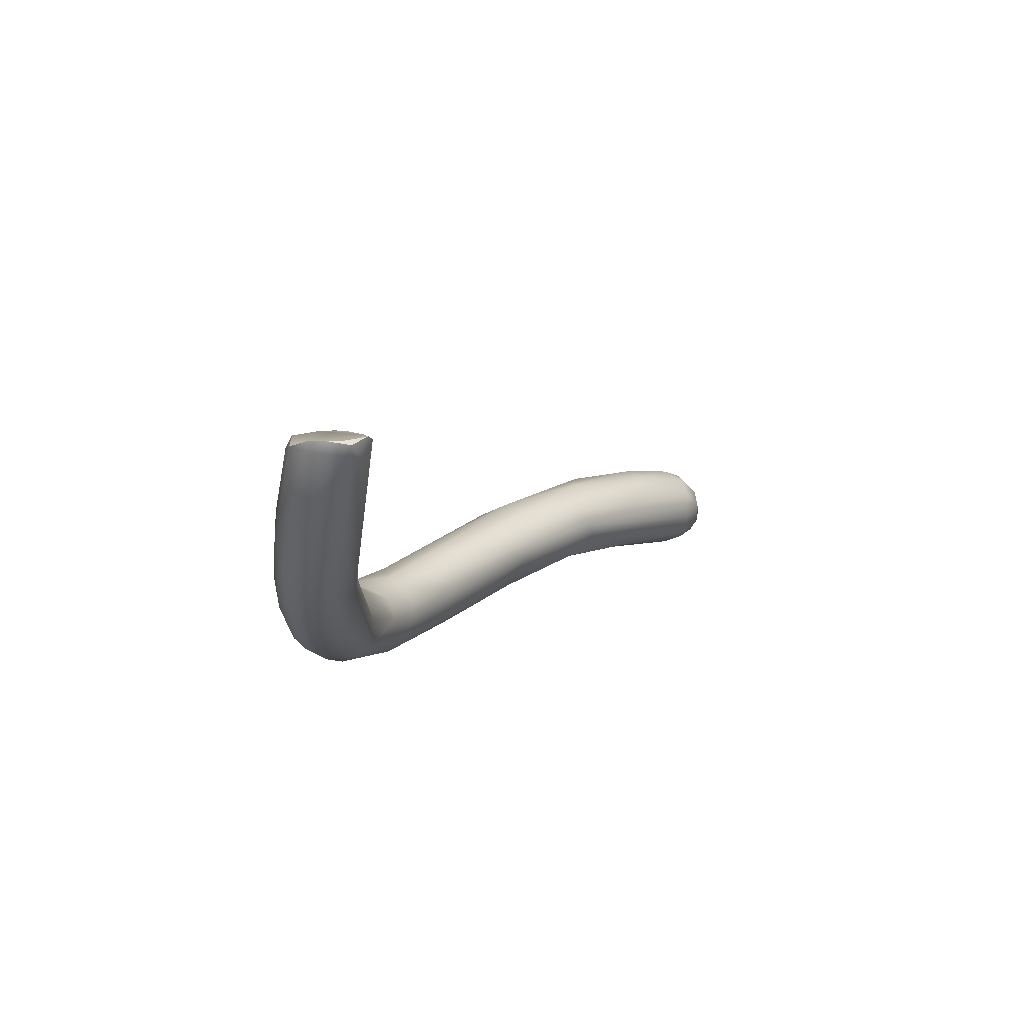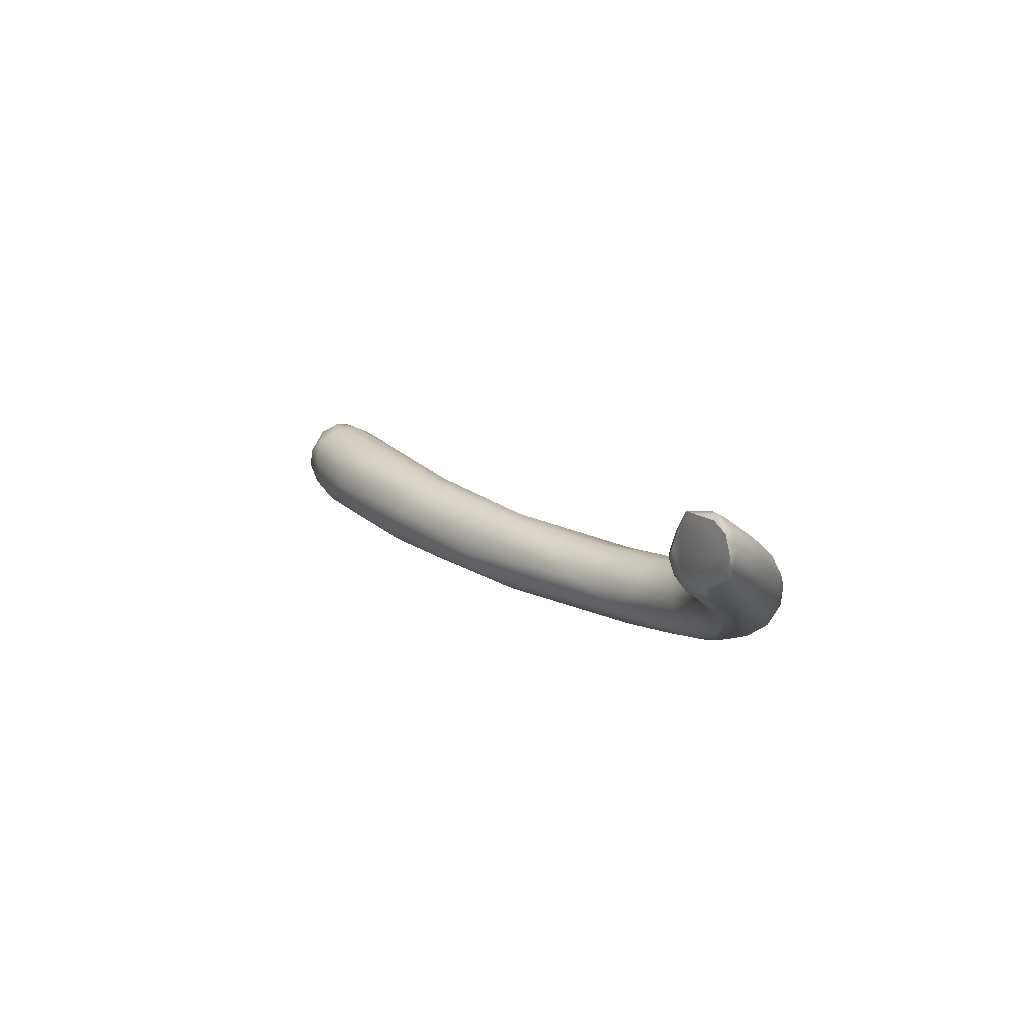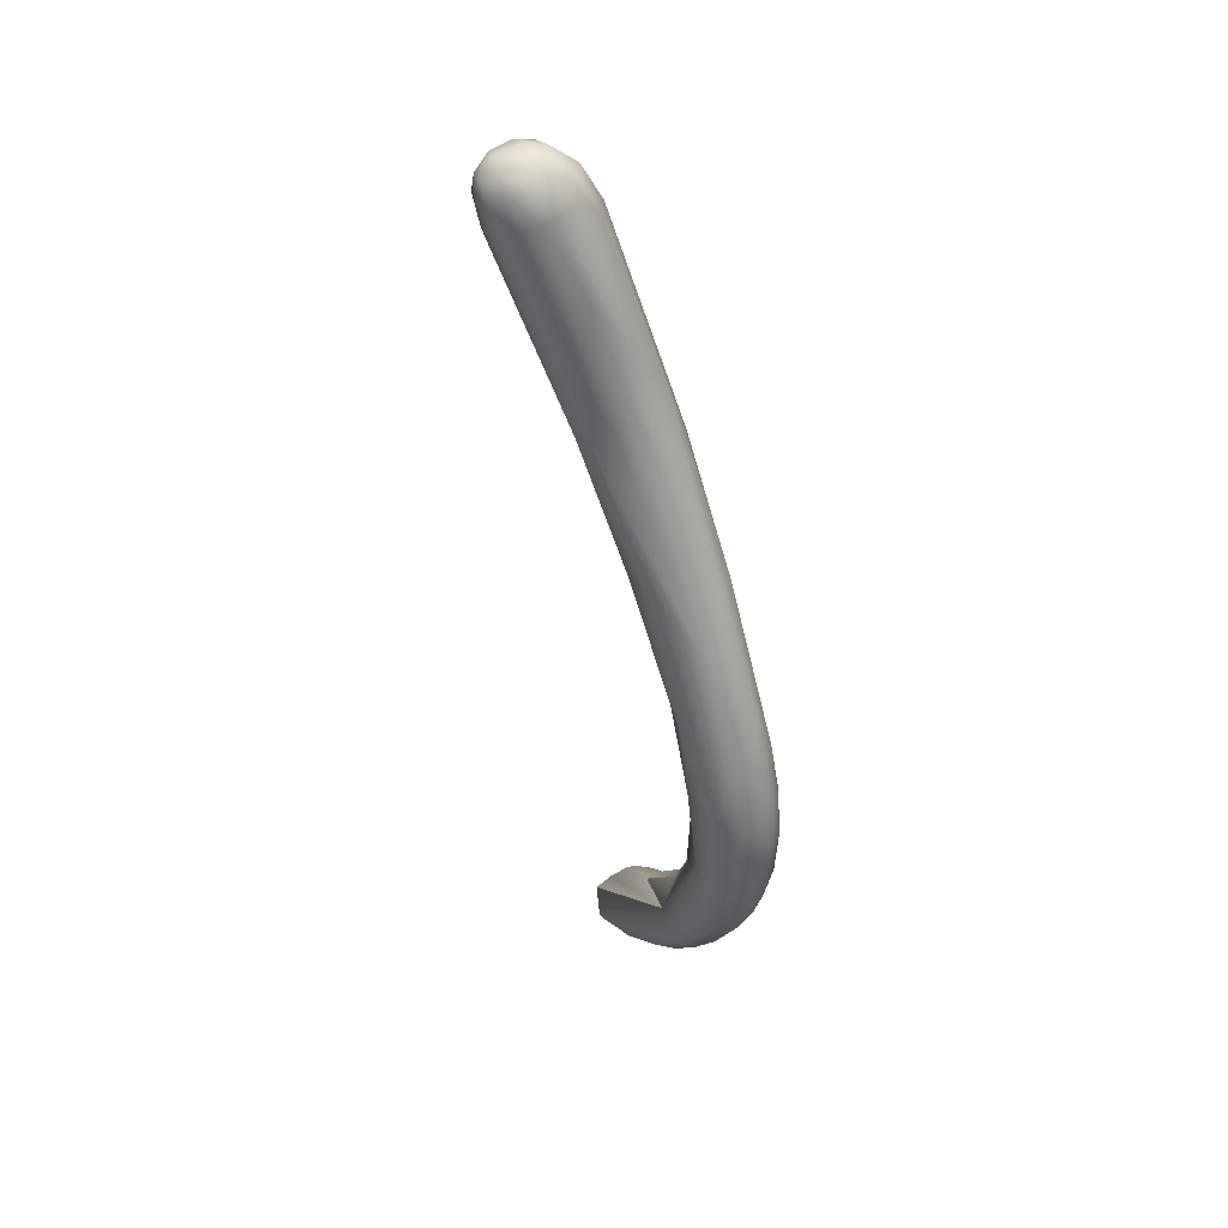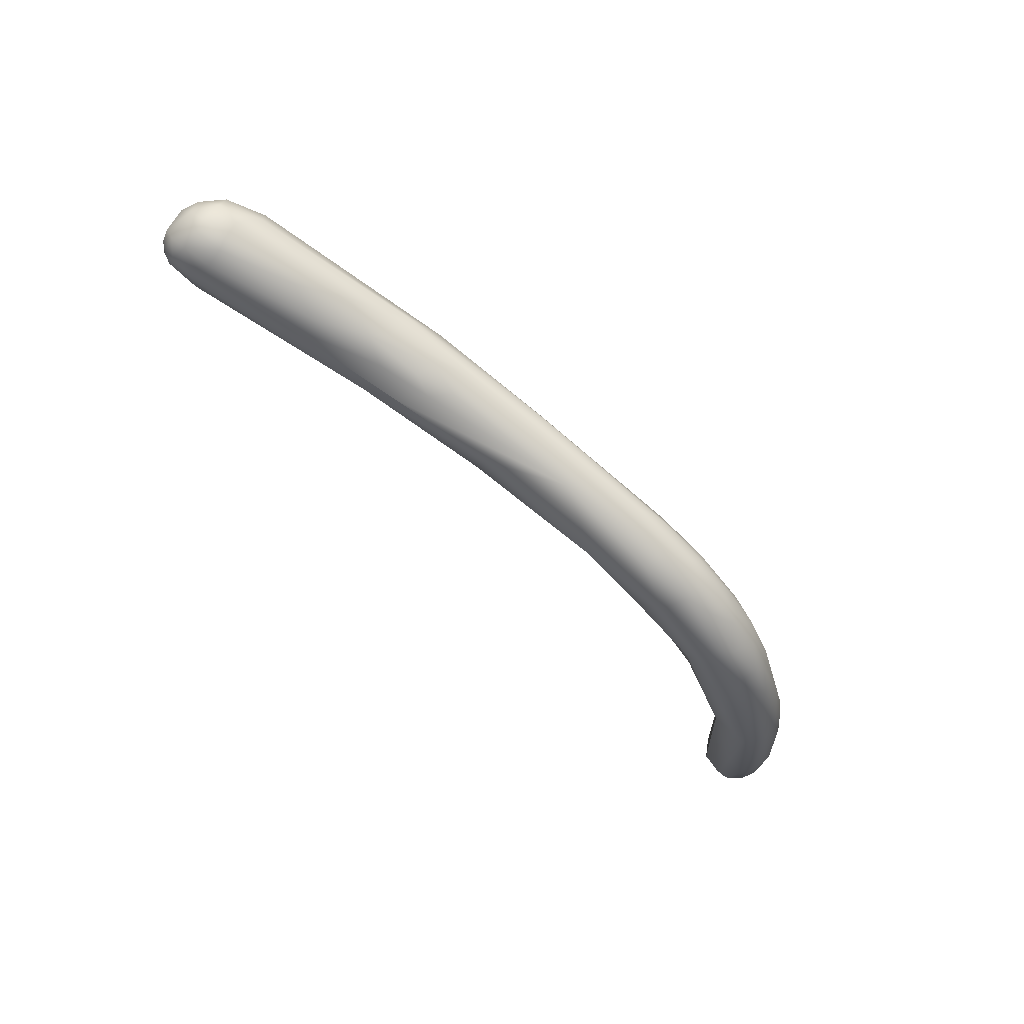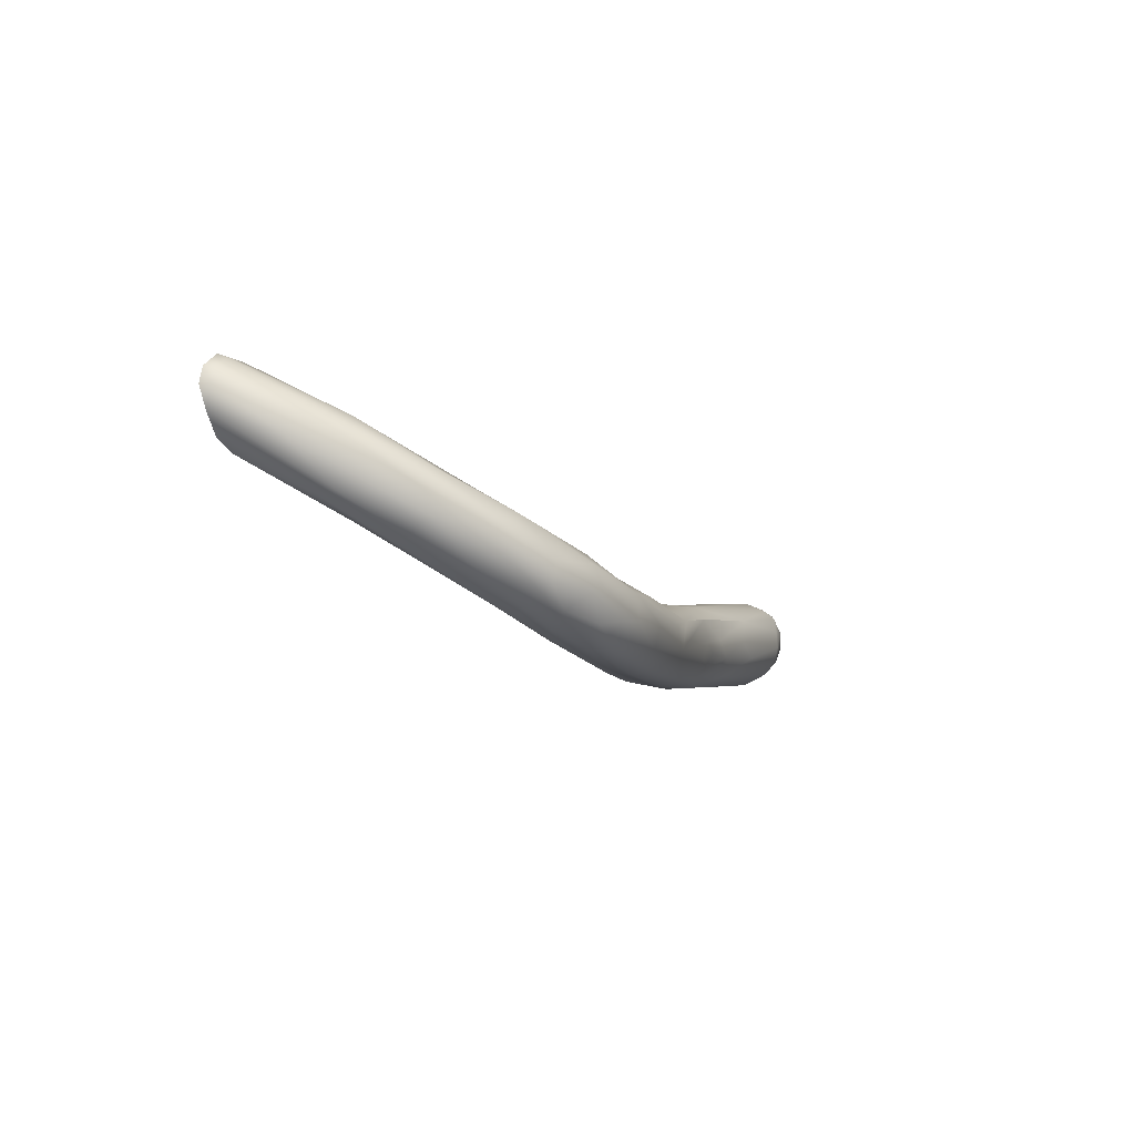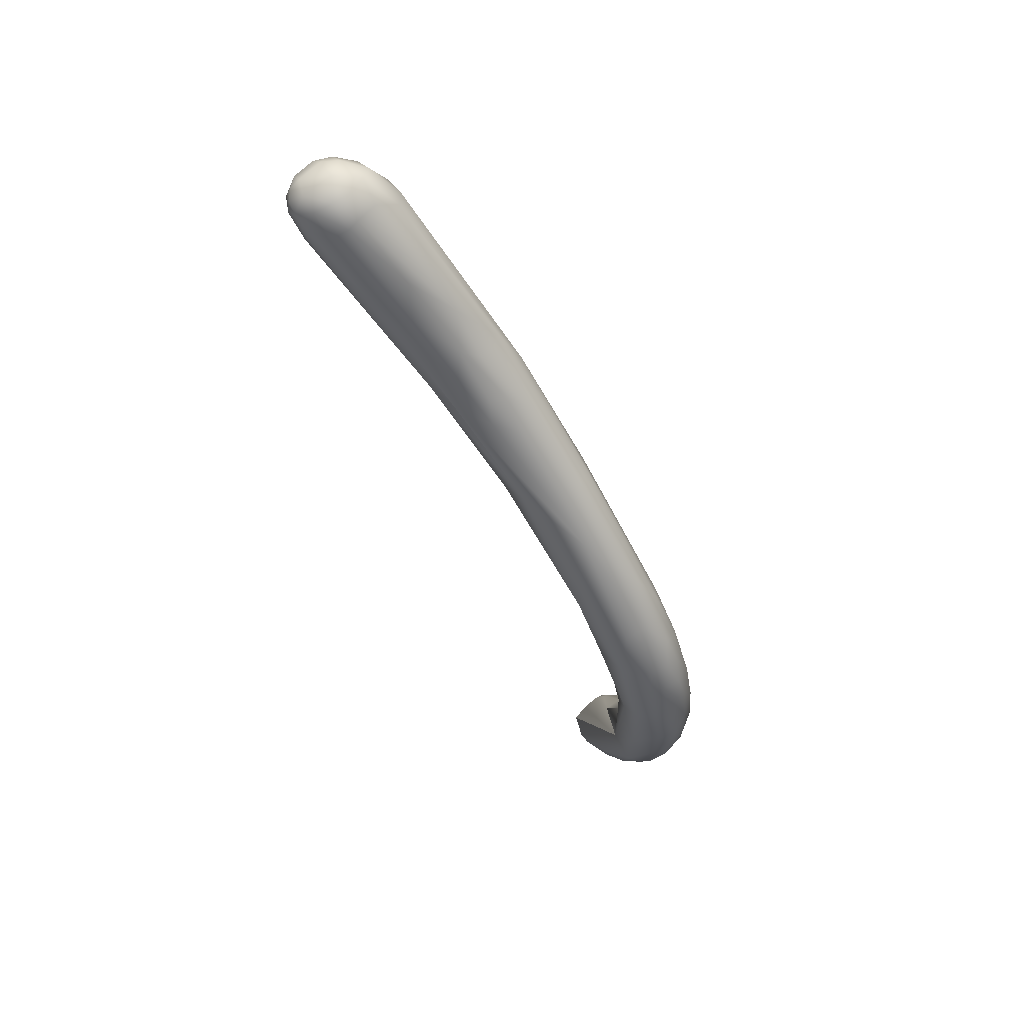
<metadata>
{"format":"obj","ext":"obj","renderer":"f3d","projection":"perspective","resolution":1024,"background":"white","views":[{"elev":9.5,"azim":121.5,"up":"+Z"},{"elev":15.6,"azim":52.1,"up":"+Y"},{"elev":-57.7,"azim":-77.0,"up":"+Z"},{"elev":-71.9,"azim":-40.9,"up":"+Z"},{"elev":-8.7,"azim":111.3,"up":"+Y"},{"elev":-54.3,"azim":-63.4,"up":"+Z"}]}
</metadata>
<code>
v 41.46 -98.41 1357
v 41.43 -97.53 1357
v 41.18 -98.52 1357
v 41.54 -98.87 1357
v 40.97 -98.42 1357
v 41 -98.19 1357
v 41.02 -97.79 1357
v 41.11 -97.93 1357
v 41.23 -98.25 1357
v 41.08 -97.71 1356
v 41.25 -97.49 1356
v 41.48 -97.43 1356
v 41.12 -98.76 1357
v 41.51 -99.09 1356
v 41.55 -99.2 1357
v 41 -97.95 1356
v 41.15 -98.6 1356
v 41.53 -98.75 1356
v 41.52 -98.46 1356
v 41.2 -97.95 1356
v 41.26 -97.58 1356
v 41.48 -97.62 1356
v 41.53 -98.04 1356
v 42.18 -98.77 1358
v 41.51 -97.98 1357
v 41.84 -97.71 1357
v 42.06 -98.14 1358
v 42.13 -99.25 1357
v 41.64 -97.33 1357
v 42.05 -97.41 1357
v 42.2 -97.36 1356
v 42.29 -97.36 1357
v 42.38 -99.41 1357
v 42.01 -99.11 1356
v 42.38 -99.4 1356
v 41.86 -97.73 1356
v 42.05 -97.56 1356
v 42.14 -98.07 1356
v 42.05 -98.72 1356
v 42.11 -98.49 1356
v 43.42 -98.57 1358
v 43.5 -98.09 1358
v 43.74 -98.9 1356
v 44.19 -97.83 1357
v 43.93 -99.26 1358
v 44.04 -98.04 1356
v 44.49 -98.57 1356
v 45.39 -99.08 1358
v 44.83 -97.72 1357
v 44.87 -99.38 1356
v 45.62 -99.07 1356
v 45.55 -98.1 1358
v 45.62 -99.56 1357
v 45.99 -99.76 1357
v 46.05 -99.64 1356
v 45.99 -99.37 1356
v 46.2 -98.72 1356
v 46.26 -98.61 1358
v 46.89 -98.1 1357
v 46.68 -97.93 1357
v 46.89 -99.86 1357
v 46.33 -97.96 1356
v 46.9 -98.31 1356
v 47.1 -99.45 1356
v 46.94 -99.1 1356
v 47.68 -99.78 1356
v 47.42 -98.9 1356
v 47.81 -99.29 1356
v 48.66 -99.21 1358
v 48.55 -98.64 1357
v 48.86 -99.7 1357
v 49.32 -98.26 1356
v 49.66 -100.1 1356
v 49.34 -98.67 1356
v 49.76 -99.94 1357
v 49.86 -98.33 1357
v 49.53 -99.89 1356
v 50.86 -99.44 1355
v 51.05 -98.69 1357
v 51.58 -99.05 1355
v 52.05 -99.1 1357
v 52.6 -98.7 1357
v 52.13 -98.42 1356
v 52.28 -100 1355
v 52.32 -98.57 1355
v 53.17 -99.62 1357
v 53.06 -100.1 1356
v 53.14 -100.1 1356
v 53.3 -99.71 1355
v 53.3 -99.25 1355
v 53.9 -98.97 1357
v 53.87 -98.62 1356
v 53.74 -98.39 1356
v 53.9 -98.37 1356
v 54.03 -99.94 1355
v 54.22 -100 1356
v 54.31 -100.1 1356
v 54.24 -98.75 1355
v 54.69 -99.54 1357
v 54.68 -98.26 1356
v 54.7 -98.42 1356
v 54.69 -99.89 1355
v 55.18 -99.89 1356
v 54.48 -99.32 1355
v 54.58 -99.68 1355
v 55.14 -99.37 1355
v 55.32 -98.86 1357
v 55.45 -99.71 1356
v 55.73 -99.22 1357
v 55.95 -97.92 1356
v 55.64 -99.8 1356
v 55.27 -99.69 1355
v 55.7 -99.48 1355
v 55.79 -99.62 1356
v 55.63 -98.17 1356
v 55.87 -98.41 1355
v 55.87 -98.79 1355
v 56.18 -98.43 1357
v 56.54 -98.66 1357
v 55.97 -98.2 1357
v 56.48 -99.47 1357
v 56.31 -99.59 1356
v 56.18 -98.97 1355
v 56.55 -99.31 1356
v 56.95 -98.19 1358
v 57.39 -98.35 1358
v 56.93 -97.82 1358
v 57.04 -97.47 1357
v 57.06 -98.99 1357
v 57.11 -99.25 1356
v 57.25 -97.69 1356
v 57.37 -98.47 1356
v 57.04 -98.86 1356
v 57.26 -98.97 1356
v 56.91 -98.48 1356
v 58.12 -97.97 1358
v 57.57 -97.56 1358
v 58.08 -98.65 1358
v 58.19 -98.59 1357
v 57.72 -97.06 1357
v 57.73 -98.56 1356
v 57.89 -97.86 1356
v 58.15 -98.02 1356
v 58.93 -97.09 1360
v 58.39 -96.61 1359
v 58.52 -96.9 1359
v 58.82 -97.93 1359
v 58.78 -98.24 1358
v 58.85 -97.27 1357
v 59.02 -97.45 1357
v 58.66 -96.99 1357
v 58.93 -98.02 1357
v 58.78 -97.95 1357
v 59.56 -96.76 1360
v 59.14 -96 1360
v 59.12 -96.24 1360
v 59.25 -96.14 1361
v 59.35 -95.94 1361
v 59.35 -96.26 1361
v 59.32 -96.5 1361
v 59.59 -96.5 1361
v 59.28 -95.62 1360
v 59.56 -95.44 1361
v 59.62 -95.2 1361
v 59.6 -97.47 1359
v 59.26 -96.12 1359
v 59.64 -97.48 1359
v 59.53 -96.93 1358
v 59.46 -96.54 1358
v 59.41 -97.49 1358
v 59.81 -95.17 1361
v 60.41 -95.19 1361
v 60.1 -96.8 1360
v 60.24 -96.54 1361
v 60.01 -95.16 1360
v 60.4 -95.09 1361
v 60.35 -95.17 1360
v 60.07 -95.85 1359
v 60.3 -96.58 1359
v 60.13 -96.27 1359
v 60.78 -96.18 1361
v 60.83 -95.71 1361
v 60.66 -95.37 1360
v 60.72 -95.37 1361
v 60.81 -95.69 1360
v 46.9 -98.31 1356
v 57.72 -97.06 1357
v 58.39 -96.61 1359
v 59.35 -95.94 1361
v 59.62 -95.2 1361
v 59.62 -95.2 1361
v 59.81 -95.17 1361
v 59.81 -95.17 1361
v 60.41 -95.19 1361
v 60.24 -96.54 1361
v 60.4 -95.09 1361
v 60.78 -96.18 1361
v 60.83 -95.71 1361
v 60.72 -95.37 1361
v 60.72 -95.37 1361
g grp1
f 9 1 25
f 25 1 27
f 25 2 8
f 9 25 8
f 25 26 2
f 13 3 5
f 13 4 3
f 1 9 3
f 9 6 3
f 15 4 13
f 1 3 4
f 3 6 5
f 6 7 5
f 7 16 5
f 16 17 5
f 8 7 6
f 6 9 8
f 8 2 7
f 2 11 7
f 7 10 16
f 7 11 10
f 20 10 21
f 10 11 21
f 29 11 2
f 29 12 11
f 11 12 21
f 17 13 5
f 17 14 13
f 18 14 17
f 13 14 15
f 17 16 20
f 18 17 19
f 19 17 20
f 20 23 19
f 39 18 19
f 23 40 19
f 10 20 16
f 22 20 21
f 20 22 23
f 12 22 21
f 36 23 22
f 36 22 37
f 1 4 24
f 24 27 1
f 27 26 25
f 44 30 26
f 26 42 44
f 42 26 27
f 2 26 30
f 28 4 15
f 15 33 28
f 28 53 45
f 53 28 33
f 4 28 24
f 24 28 45
f 31 12 29
f 30 29 2
f 30 32 29
f 29 32 31
f 33 15 35
f 35 15 14
f 34 35 14
f 34 14 18
f 40 39 19
f 23 38 40
f 22 12 37
f 36 38 23
f 31 37 12
f 46 38 36
f 62 37 31
f 36 37 46
f 37 62 46
f 34 18 39
f 43 39 40
f 41 27 24
f 44 49 30
f 60 62 31
f 30 49 32
f 32 60 31
f 50 35 34
f 50 34 39
f 50 39 43
f 42 27 41
f 48 24 45
f 41 24 48
f 35 61 33
f 47 38 46
f 47 40 38
f 53 33 61
f 51 50 43
f 43 40 47
f 41 48 58
f 41 58 42
f 42 52 44
f 42 58 52
f 52 59 44
f 59 49 44
f 49 60 32
f 63 46 62
f 55 50 56
f 56 50 51
f 51 43 47
f 46 57 47
f 52 58 59
f 53 48 45
f 60 49 59
f 35 50 54
f 54 50 55
f 66 55 56
f 54 55 66
f 51 47 57
f 64 56 51
f 186 57 46
f 48 69 58
f 70 59 58
f 60 72 62
f 61 35 54
f 61 71 53
f 74 63 62
f 72 74 62
f 66 56 64
f 64 51 65
f 57 67 51
f 67 57 186
f 65 51 67
f 64 65 68
f 59 76 60
f 71 69 48
f 71 48 53
f 68 65 67
f 67 186 78
f 64 68 78
f 78 68 67
f 58 69 70
f 69 81 70
f 61 75 71
f 70 79 59
f 71 75 86
f 72 60 76
f 85 74 72
f 66 77 54
f 77 66 64
f 54 73 61
f 78 186 74
f 71 86 69
f 76 59 79
f 72 76 83
f 83 85 72
f 73 54 77
f 84 73 77
f 78 77 64
f 81 79 70
f 78 74 80
f 86 81 69
f 79 82 76
f 82 83 76
f 81 82 79
f 75 61 73
f 84 77 78
f 89 78 90
f 78 80 90
f 80 74 85
f 81 91 82
f 83 82 92
f 86 75 88
f 83 92 93
f 84 78 89
f 88 75 73
f 88 73 87
f 87 73 84
f 85 98 80
f 92 82 91
f 101 93 92
f 94 98 85
f 95 84 89
f 95 87 84
f 97 88 87
f 80 98 90
f 91 81 86
f 107 92 91
f 107 91 86
f 108 99 86
f 92 107 101
f 94 83 93
f 94 85 83
f 100 94 93
f 100 93 101
f 100 115 94
f 96 97 87
f 95 96 87
f 108 86 88
f 108 88 97
f 102 96 95
f 95 105 102
f 103 97 96
f 115 98 94
f 95 89 105
f 105 89 104
f 89 90 104
f 104 90 98
f 120 101 107
f 99 107 86
f 109 107 99
f 109 99 108
f 110 115 100
f 105 112 102
f 102 103 96
f 108 97 111
f 103 111 97
f 102 112 103
f 115 116 98
f 117 98 116
f 117 104 98
f 106 105 104
f 106 104 117
f 112 105 106
f 119 107 109
f 120 107 118
f 101 120 100
f 100 120 110
f 121 108 111
f 122 121 111
f 112 114 103
f 122 103 114
f 106 113 112
f 114 112 113
f 114 124 122
f 113 124 114
f 113 123 124
f 106 117 123
f 123 113 106
f 120 125 127
f 127 128 120
f 107 119 118
f 118 125 120
f 118 119 125
f 110 120 128
f 128 140 110
f 129 119 109
f 129 109 108
f 130 121 122
f 115 110 140
f 103 122 111
f 133 124 123
f 130 122 124
f 134 130 124
f 134 124 133
f 135 117 116
f 123 117 135
f 115 131 116
f 131 135 116
f 125 119 126
f 125 137 127
f 137 128 127
f 129 108 121
f 147 129 121
f 138 147 121
f 126 119 129
f 140 131 115
f 130 134 139
f 130 139 138
f 141 139 134
f 131 142 135
f 141 134 133
f 141 133 132
f 133 123 135
f 133 135 132
f 132 135 142
f 137 146 128
f 146 145 128
f 188 140 128
f 136 137 125
f 126 136 125
f 129 136 126
f 136 129 147
f 130 138 121
f 142 131 151
f 141 143 153
f 151 131 140
f 139 141 153
f 132 143 141
f 142 143 132
f 160 146 144
f 146 137 144
f 136 144 137
f 144 136 147
f 166 140 175
f 166 151 140
f 138 148 165
f 168 150 149
f 149 151 169
f 168 149 169
f 139 148 138
f 148 139 152
f 150 153 143
f 149 142 151
f 139 153 152
f 149 150 143
f 142 149 143
f 164 163 171
f 171 163 182
f 146 156 145
f 156 155 145
f 155 162 145
f 157 162 155
f 160 157 156
f 155 156 157
f 160 156 146
f 157 159 158
f 157 189 162
f 159 157 160
f 162 189 163
f 161 159 160
f 161 160 154
f 158 159 161
f 163 158 161
f 162 187 145
f 190 187 162
f 162 163 164
f 191 175 140
f 154 160 144
f 154 144 147
f 178 169 166
f 138 165 147
f 148 167 165
f 167 170 179
f 169 151 166
f 148 152 167
f 152 153 170
f 167 152 170
f 170 150 168
f 150 170 153
f 179 170 168
f 163 161 182
f 175 191 192
f 182 172 171
f 194 176 193
f 192 196 175
f 154 147 173
f 174 161 154
f 173 174 154
f 181 195 173
f 197 182 174
f 174 182 161
f 167 179 181
f 177 175 196
f 178 177 183
f 196 183 177
f 173 147 165
f 173 165 181
f 165 167 181
f 166 175 177
f 178 166 177
f 179 168 180
f 180 169 178
f 168 169 180
f 182 184 172
f 199 176 194
f 196 200 183
f 180 183 185
f 183 180 178
f 185 183 200
f 179 180 185
f 185 200 198
f 198 181 185
f 179 185 181

</code>
